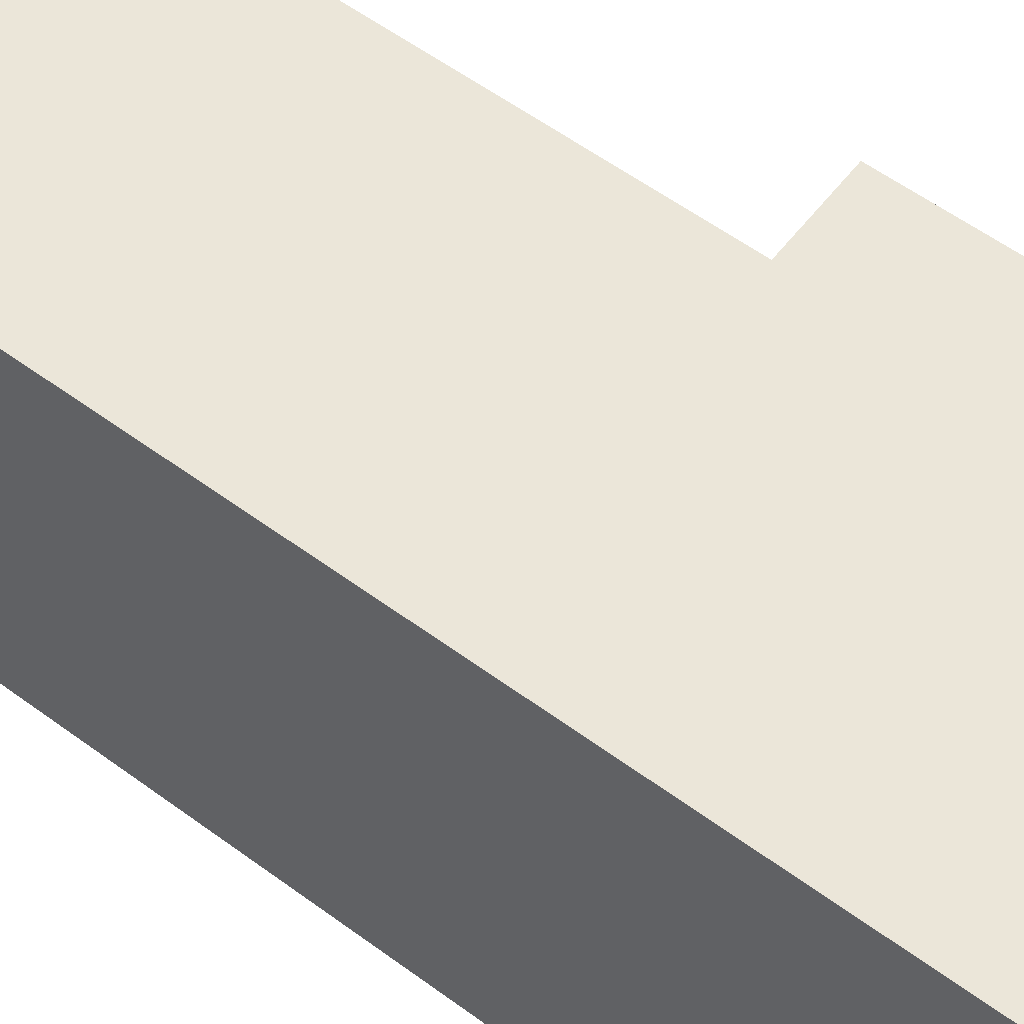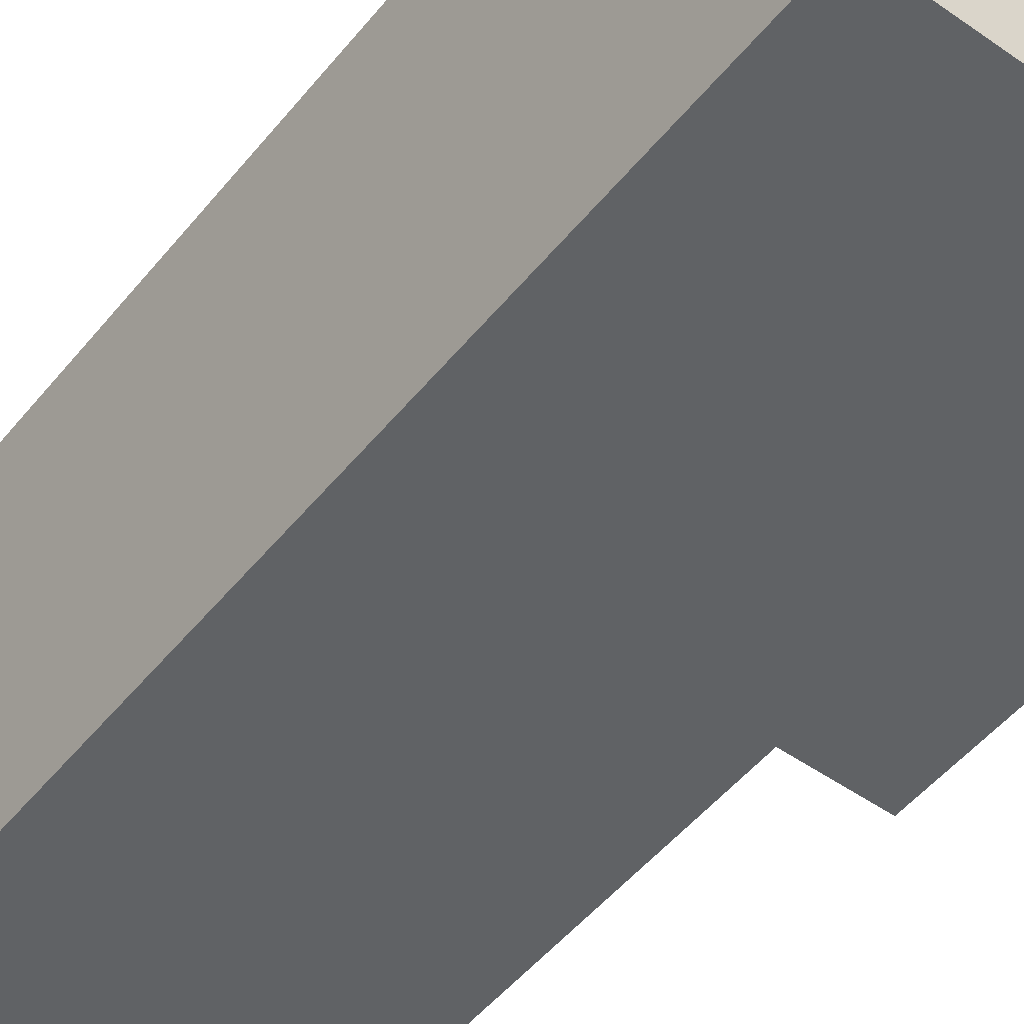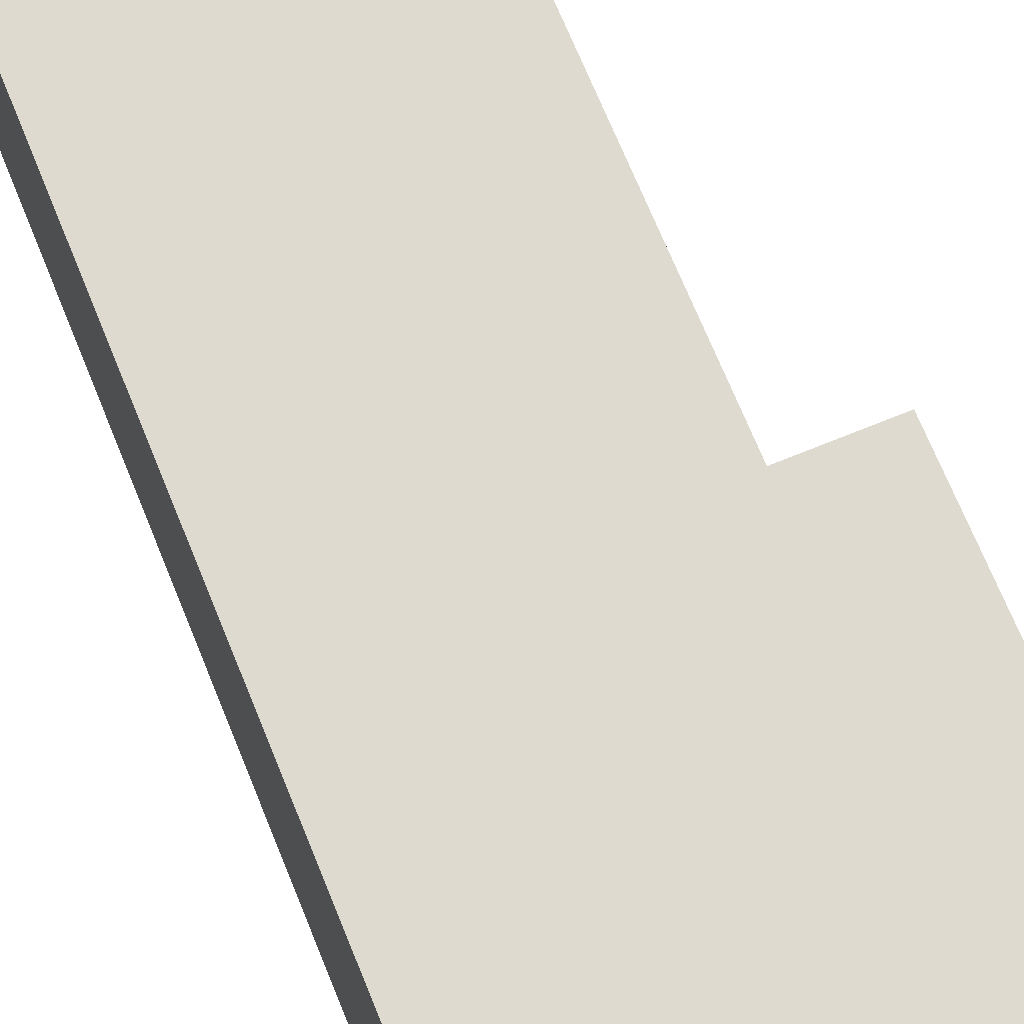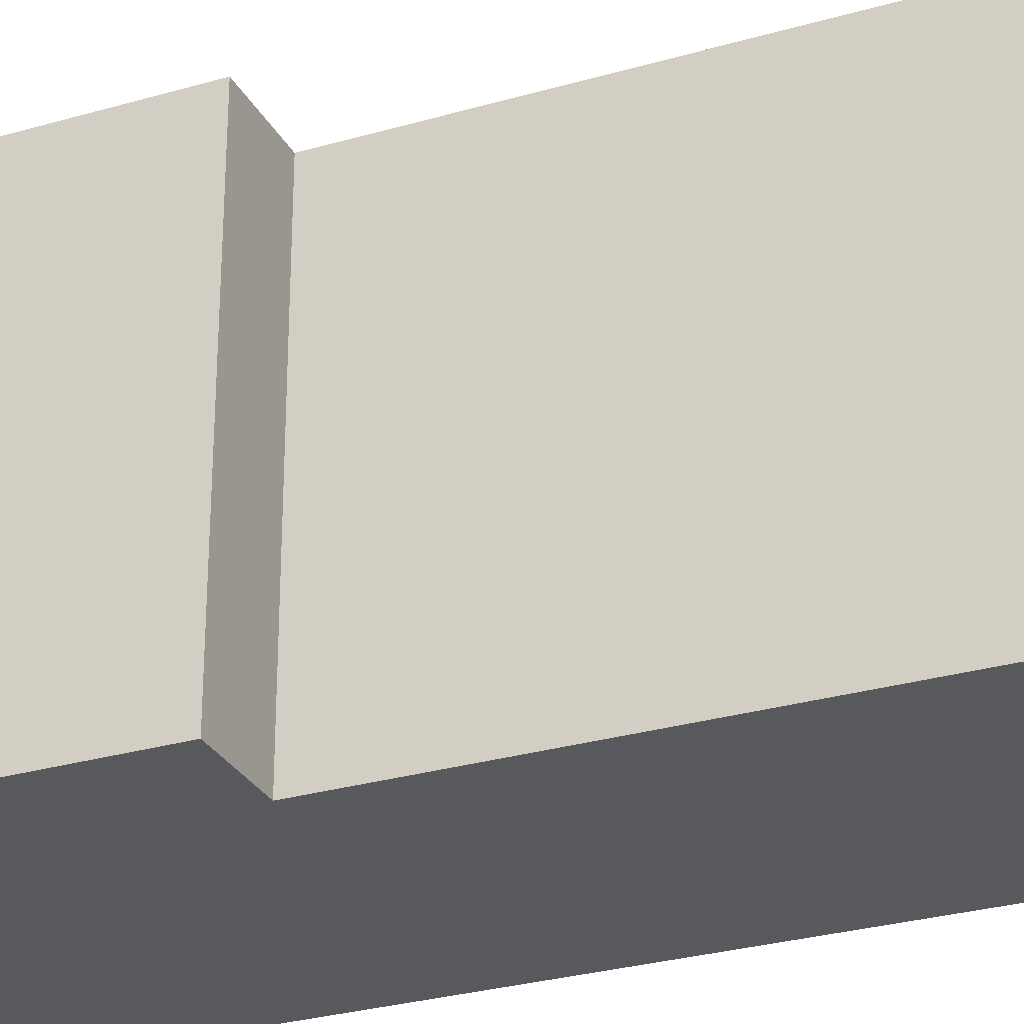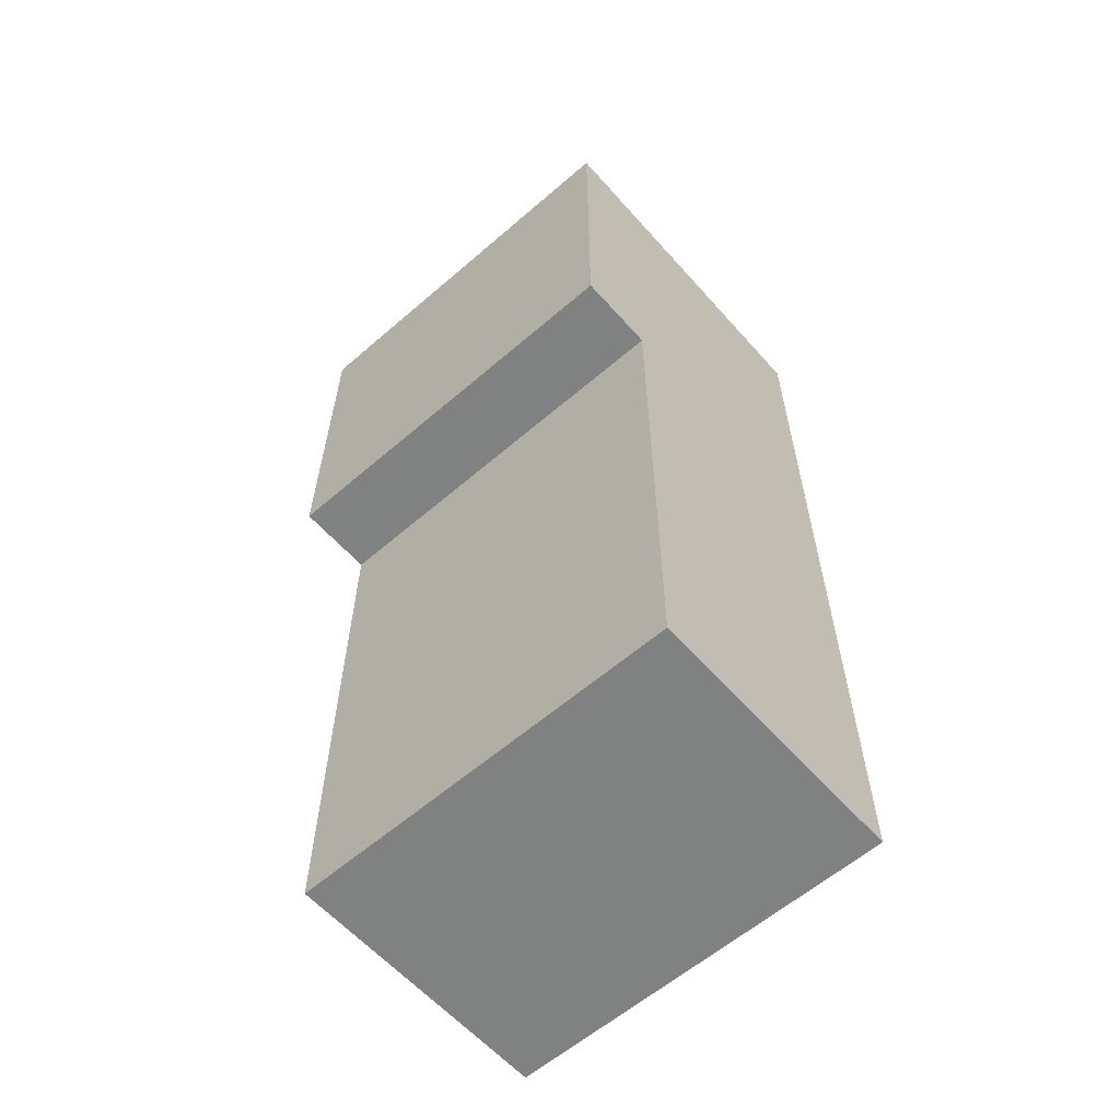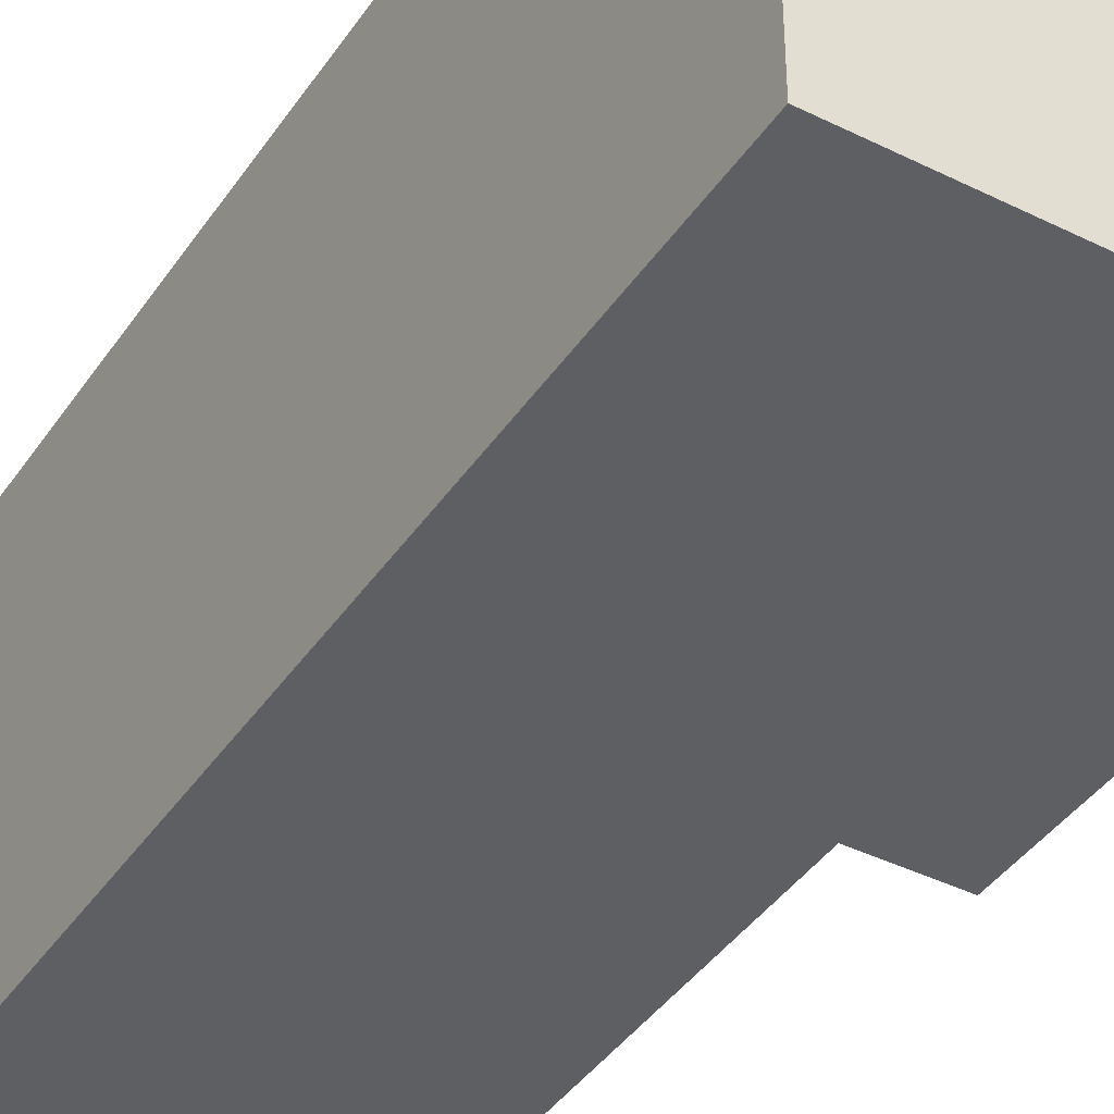
<metadata>
{"format":"obj","ext":"obj","renderer":"f3d","projection":"perspective","resolution":1024,"background":"white","views":[{"elev":57.5,"azim":127.4,"up":"+Z"},{"elev":-50.5,"azim":142.4,"up":"+Z"},{"elev":70.8,"azim":157.8,"up":"+Z"},{"elev":-29.0,"azim":-66.6,"up":"+Z"},{"elev":-60.3,"azim":-48.6,"up":"+Y"},{"elev":-41.0,"azim":148.9,"up":"+Z"}]}
</metadata>
<code>
o
v -0.9 0.5 1
v -0.9 0.5 -1
v -0.9 0.8 1
v -0.9 0.8 -1
v -0.9 2.4 1
v -0.9 2.4 -1
v -0.5 -2.3 1
v -0.5 -2.3 -1
v -0.5 0.5 1
v -0.5 0.5 -1
v 0.9 -2.3 1
v 0.9 -2.3 -1
v 0.9 0.5 1
v 0.9 0.5 -1
v 0.9 0.8 1
v 0.9 0.8 -1
v 0.9 2.4 1
v 0.9 2.4 -1
v -0.9 0.5 1
v -0.9 0.8 1
v -0.9 2.4 1
v -0.5 -2.3 1
v -0.5 0.5 1
v 0.9 -2.3 1
v 0.9 0.5 1
v 0.9 0.8 1
v 0.9 2.4 1
v -0.9 0.5 -1
v -0.9 0.8 -1
v -0.9 2.4 -1
v -0.5 -2.3 -1
v -0.5 0.5 -1
v 0.9 -2.3 -1
v 0.9 0.5 -1
v 0.9 0.8 -1
v 0.9 2.4 -1
v -0.5 -2.3 1
v 0.9 -2.3 1
v -0.5 -2.3 -1
v 0.9 -2.3 -1
v -0.9 0.5 1
v -0.5 0.5 1
v -0.9 0.5 -1
v -0.5 0.5 -1
v -0.9 2.4 1
v 0.9 2.4 1
v -0.9 2.4 -1
v 0.9 2.4 -1
f 3 2 1
f 4 2 3
f 5 4 3
f 6 4 5
f 9 8 7
f 10 8 9
f 11 12 13
f 13 12 14
f 13 14 15
f 15 14 16
f 15 16 17
f 17 16 18
f 23 20 19
f 24 23 22
f 25 20 23
f 25 23 24
f 26 21 20
f 26 20 25
f 27 21 26
f 28 29 32
f 31 32 33
f 32 29 34
f 33 32 34
f 29 30 35
f 34 29 35
f 35 30 36
f 39 38 37
f 40 38 39
f 43 42 41
f 44 42 43
f 45 46 47
f 47 46 48

</code>
